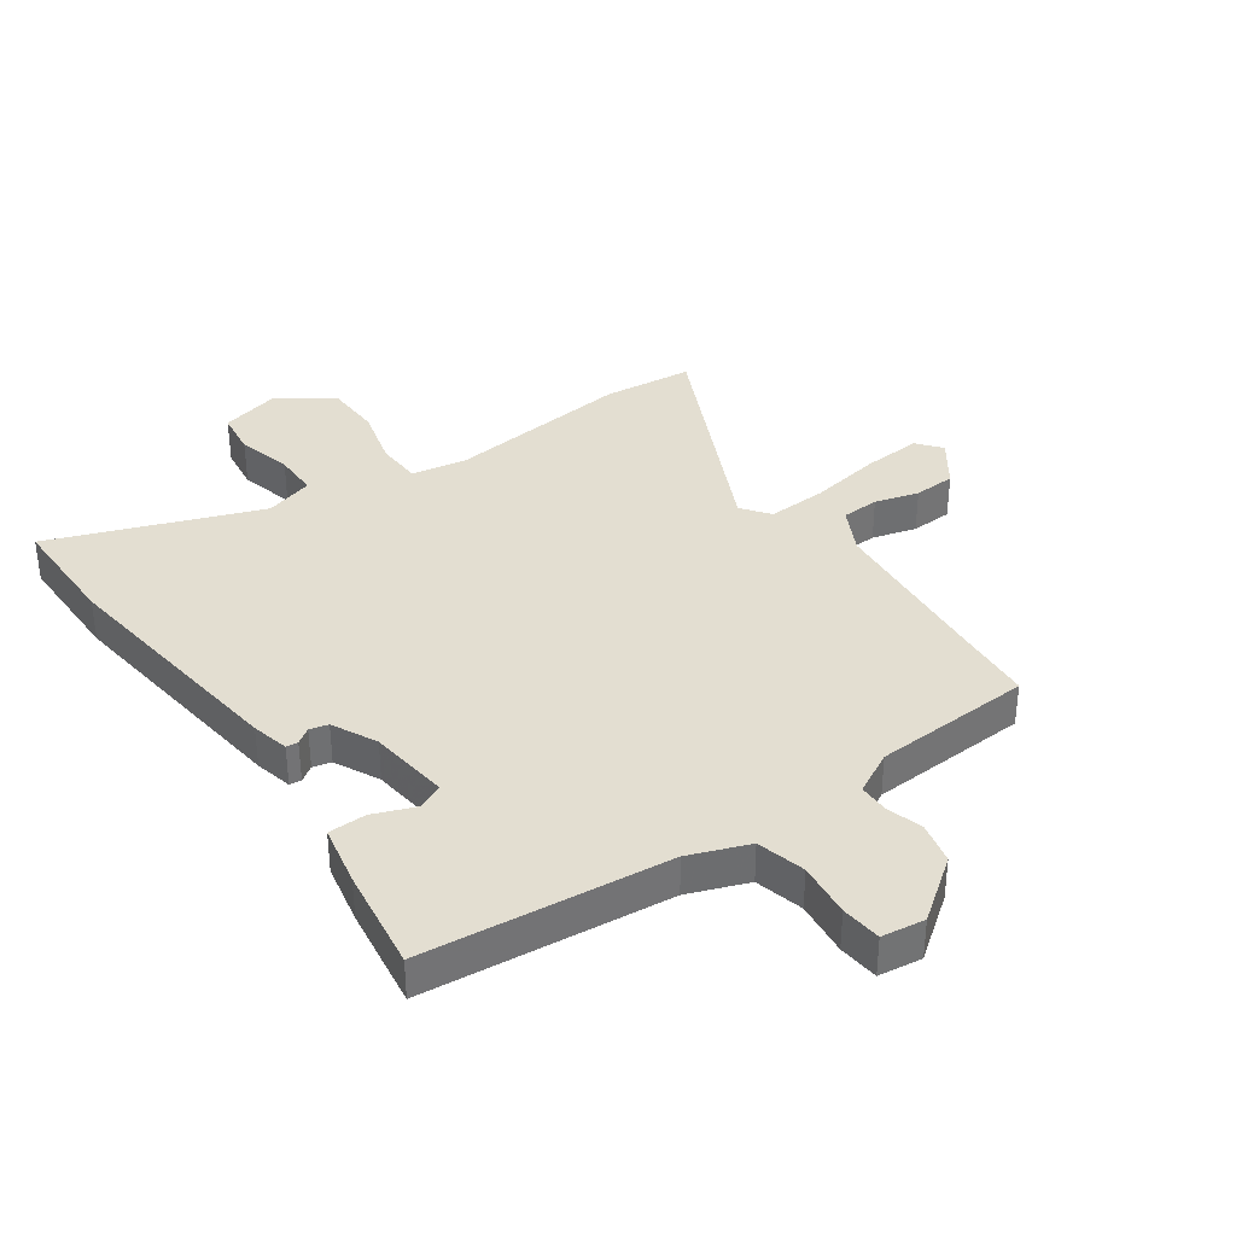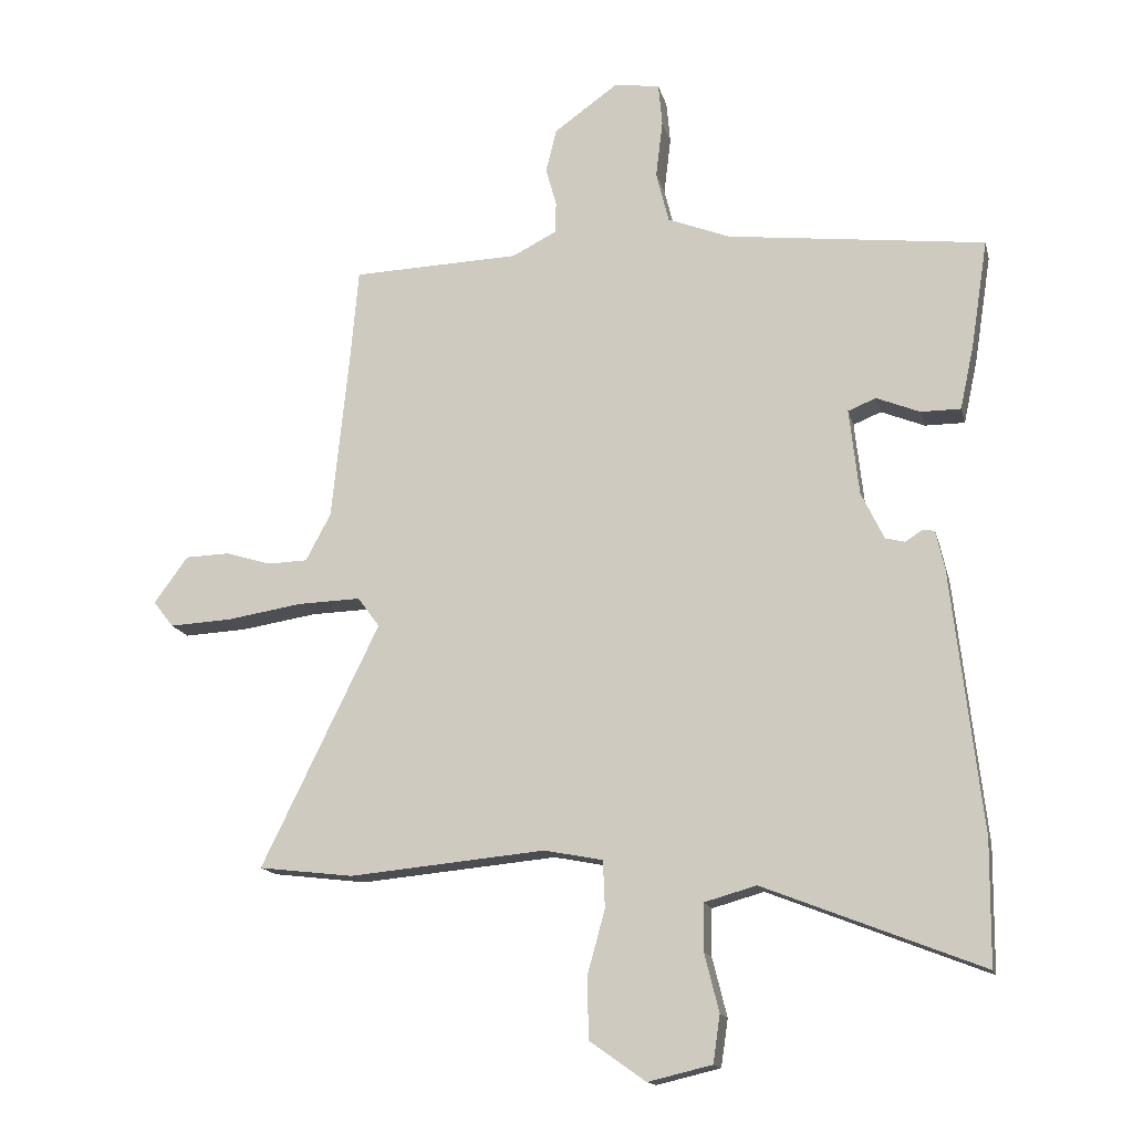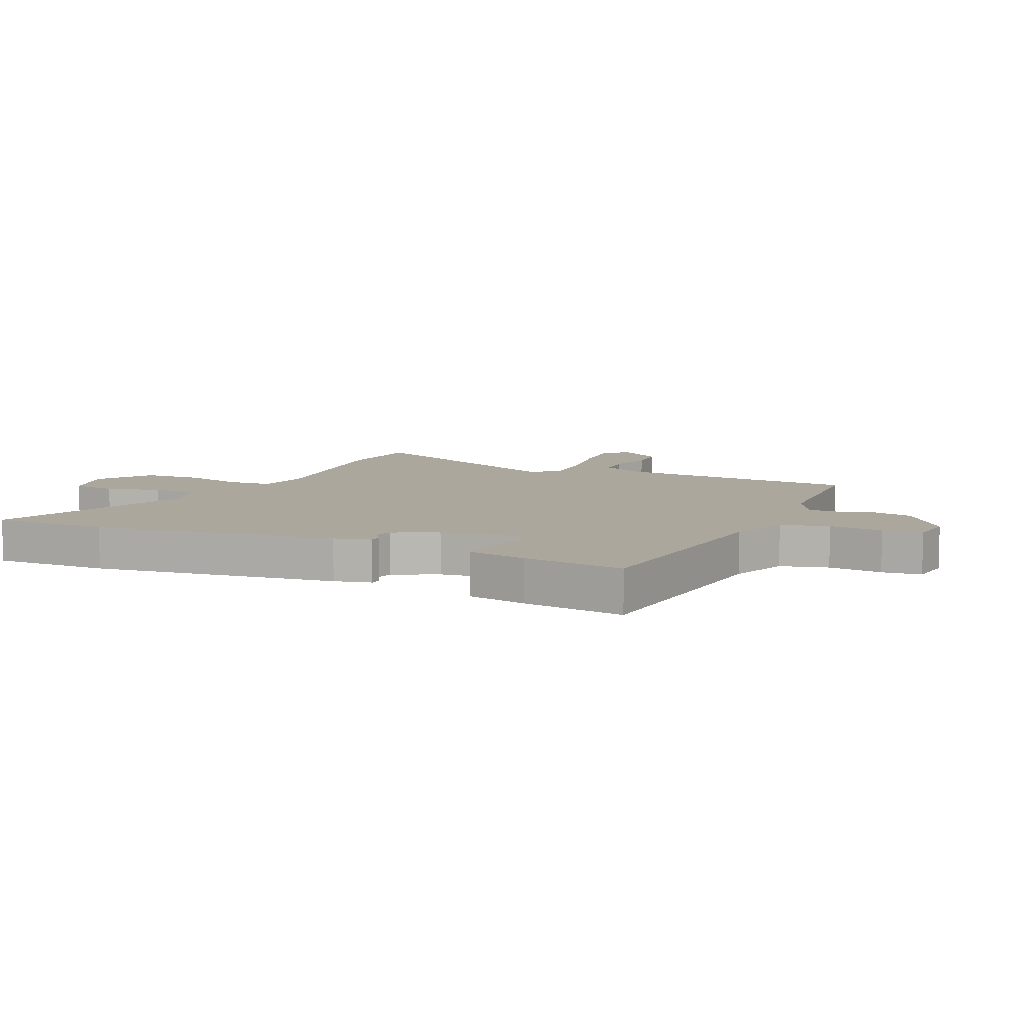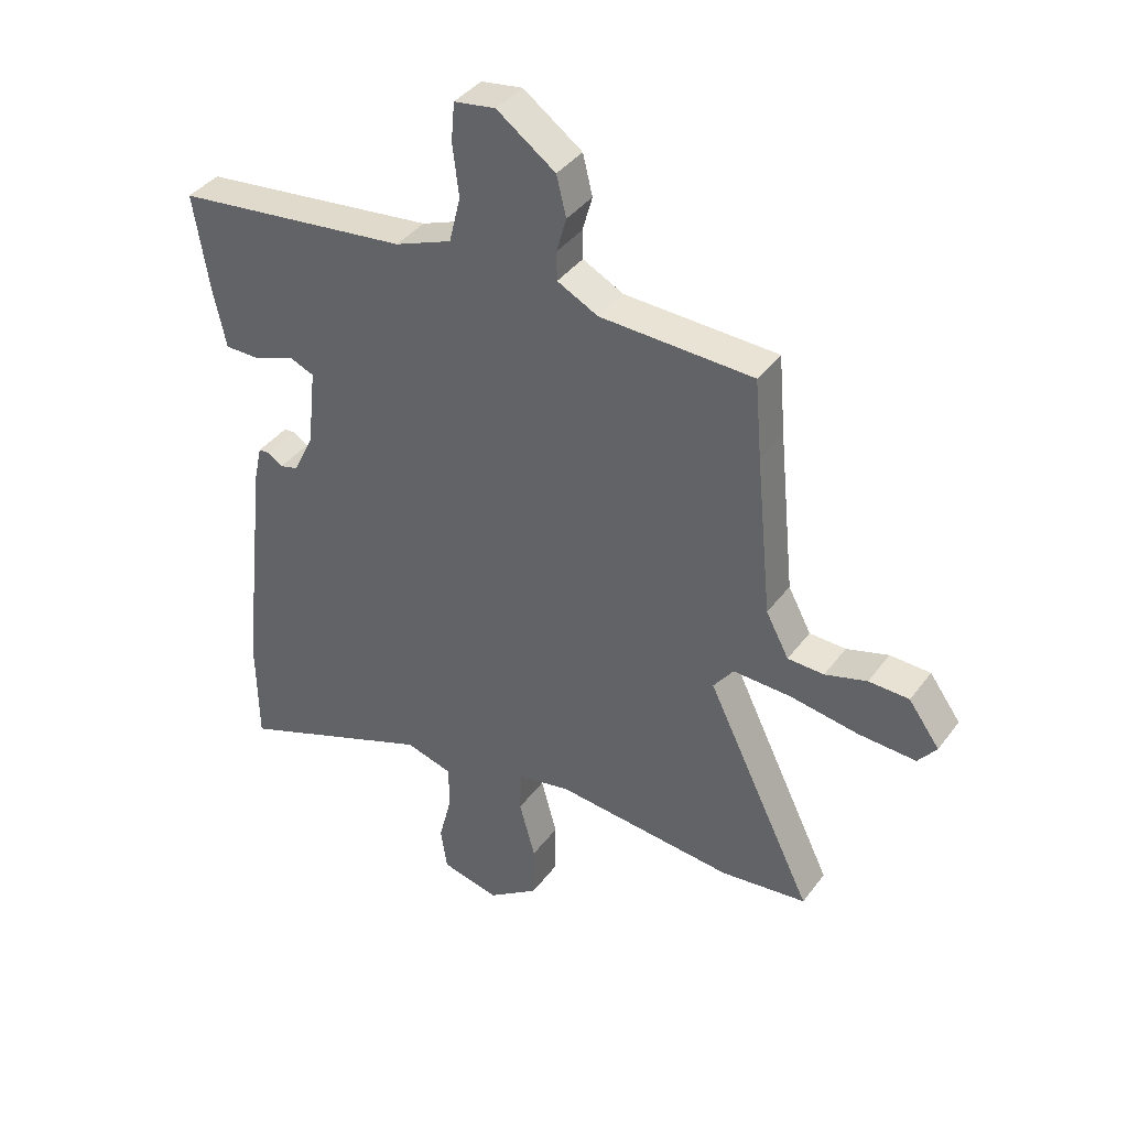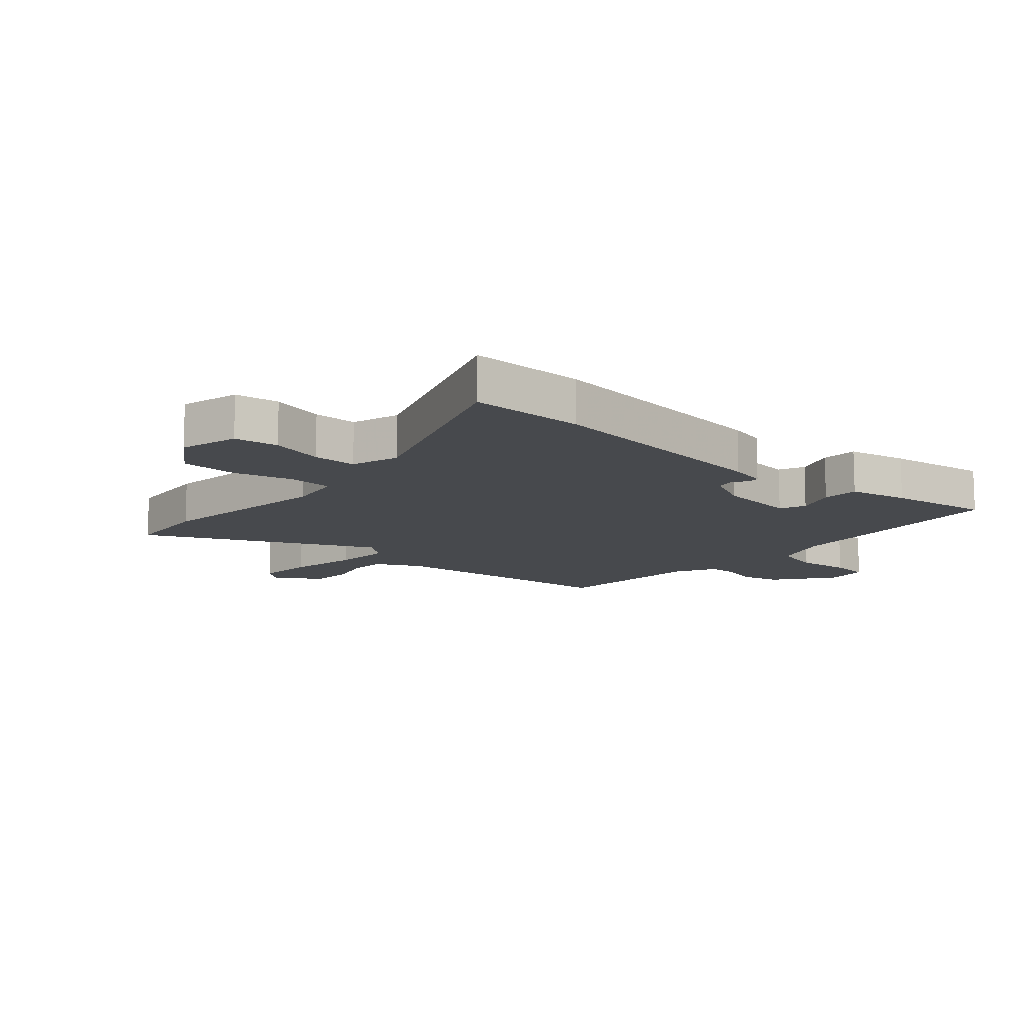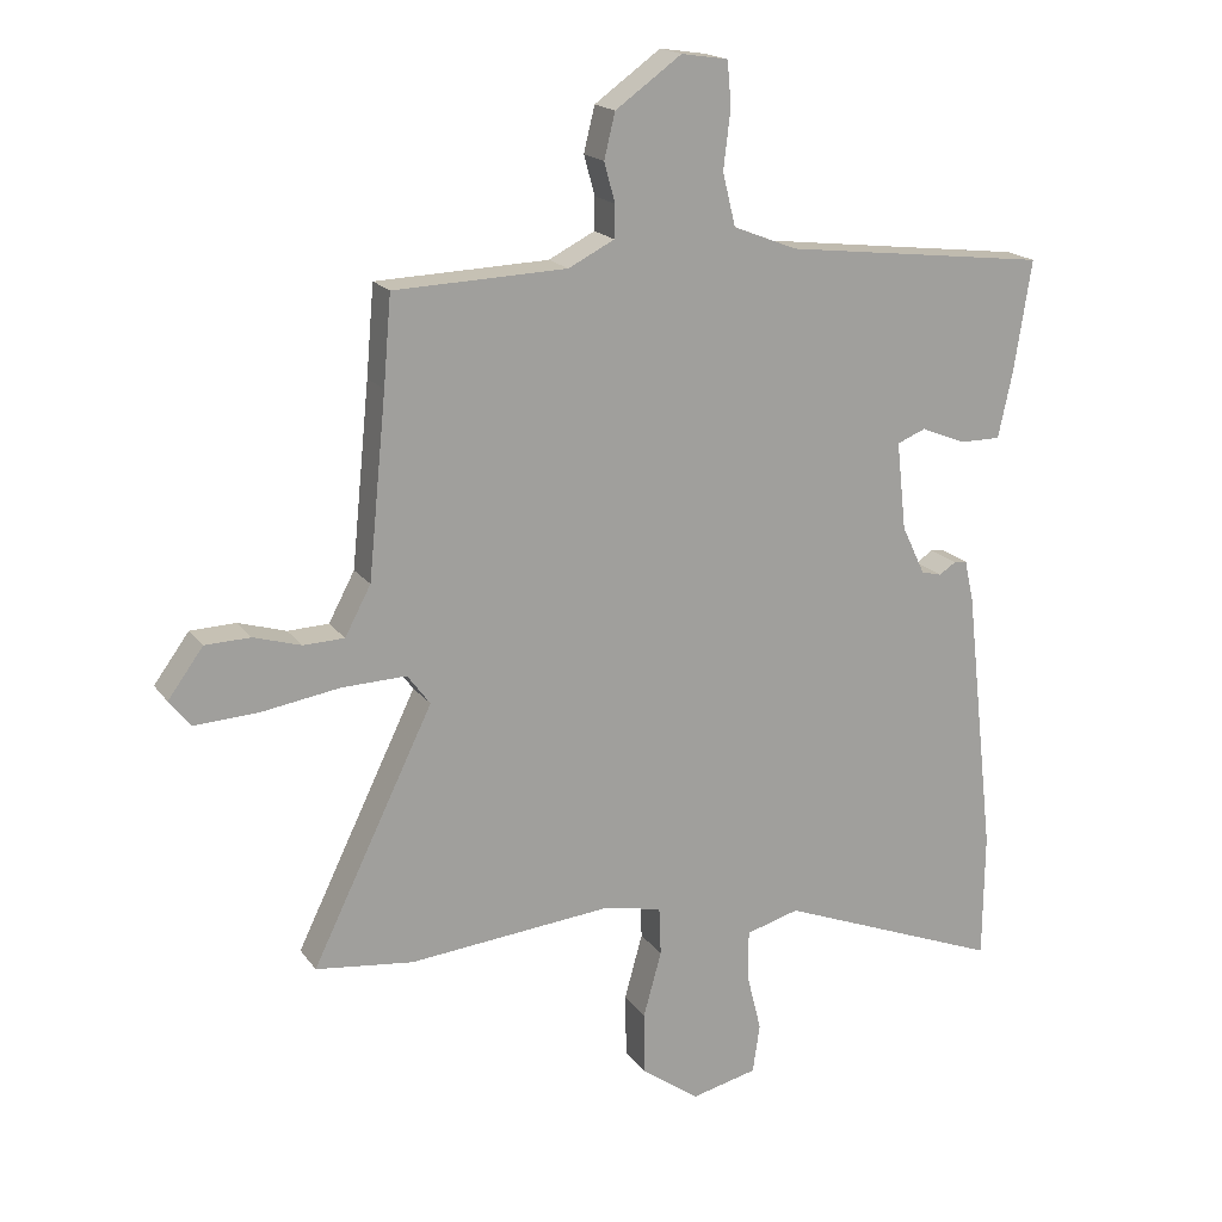
<metadata>
{"format":"obj","ext":"obj","renderer":"f3d","projection":"perspective","resolution":1024,"background":"white","views":[{"elev":36.3,"azim":-36.0,"up":"+Y"},{"elev":-15.3,"azim":-166.8,"up":"+Z"},{"elev":8.3,"azim":-66.6,"up":"+Y"},{"elev":39.4,"azim":32.8,"up":"+Z"},{"elev":-12.0,"azim":-132.5,"up":"+Y"},{"elev":18.1,"azim":155.6,"up":"+Z"}]}
</metadata>
<code>
v 0.64 0.07 -0.483
v 0.49 0.07 -0.501
v 0.179 0.07 -0.472
v 0.086 0.07 -0.49
v 0.083 0.07 -0.565
v 0.111 0.07 -0.666
v 0.109 0.07 -0.763
v 0.02 0.07 -0.826
v -0.081 0.07 -0.802
v -0.092 0.07 -0.727
v -0.069 0.07 -0.635
v -0.07 0.07 -0.56
v -0.152 0.07 -0.537
v -0.498 0.07 -0.673
v -0.5 0.07 -0.477
v -0.453 0.07 -0.062
v -0.439 0.07 0.001
v -0.419 0.07 0.003
v -0.393 0.07 -0.014
v -0.362 0.07 -0.006
v -0.326 0.07 0.069
v -0.311 0.07 0.205
v -0.355 0.07 0.223
v -0.424 0.07 0.195
v -0.487 0.07 0.195
v -0.509 0.07 0.296
v -0.536 0.07 0.468
v -0.127 0.07 0.517
v -0.028 0.07 0.556
v -0.008 0.07 0.637
v -0.019 0.07 0.728
v -0.013 0.07 0.795
v 0.059 0.07 0.806
v 0.161 0.07 0.733
v 0.178 0.07 0.664
v 0.161 0.07 0.603
v 0.162 0.07 0.553
v 0.233 0.07 0.517
v 0.499 0.07 0.508
v 0.511 0.07 0.371
v 0.539 0.07 0.093
v 0.579 0.07 0.018
v 0.642 0.07 0.016
v 0.715 0.07 0.038
v 0.785 0.07 0.036
v 0.839 0.07 -0.038
v 0.807 0.07 -0.079
v 0.708 0.07 -0.074
v 0.587 0.07 -0.055
v 0.488 0.07 -0.052
v 0.453 0.07 -0.099
v 0.64 0 -0.483
v 0.49 0 -0.501
v 0.179 0 -0.472
v 0.086 0 -0.49
v 0.083 0 -0.565
v 0.111 0 -0.666
v 0.109 0 -0.763
v 0.02 0 -0.826
v -0.081 0 -0.802
v -0.092 0 -0.727
v -0.069 0 -0.635
v -0.07 0 -0.56
v -0.152 0 -0.537
v -0.498 0 -0.673
v -0.5 0 -0.477
v -0.453 0 -0.062
v -0.439 0 0.001
v -0.419 0 0.003
v -0.393 0 -0.014
v -0.362 0 -0.006
v -0.326 0 0.069
v -0.311 0 0.205
v -0.355 0 0.223
v -0.424 0 0.195
v -0.487 0 0.195
v -0.509 0 0.296
v -0.536 0 0.468
v -0.127 0 0.517
v -0.028 0 0.556
v -0.008 0 0.637
v -0.019 0 0.728
v -0.013 0 0.795
v 0.059 0 0.806
v 0.161 0 0.733
v 0.178 0 0.664
v 0.161 0 0.603
v 0.162 0 0.553
v 0.233 0 0.517
v 0.499 0 0.508
v 0.511 0 0.371
v 0.539 0 0.093
v 0.579 0 0.018
v 0.642 0 0.016
v 0.715 0 0.038
v 0.785 0 0.036
v 0.839 0 -0.038
v 0.807 0 -0.079
v 0.708 0 -0.074
v 0.587 0 -0.055
v 0.488 0 -0.052
v 0.453 0 -0.099
f 47 48 49
f 46 47 49
f 45 46 49
f 44 45 49
f 43 44 49
f 42 43 49 50
f 41 42 50
f 40 41 50 51
f 38 39 40 51
f 34 35 36
f 33 34 36
f 32 33 36
f 31 32 36
f 30 31 36
f 29 30 36 37
f 37 38 51
f 29 37 51
f 28 29 51
f 26 27 28
f 25 26 28
f 24 25 28
f 23 24 28
f 17 18 19
f 16 17 19
f 15 16 19
f 14 15 19
f 13 14 19
f 12 13 19 20
f 9 10 11
f 8 9 11
f 7 8 11
f 6 7 11
f 5 6 11
f 4 5 11 12
f 1 2 3
f 51 1 3
f 28 51 3
f 22 23 28
f 28 3 4
f 22 28 4
f 21 22 4
f 4 12 20 21
f 100 99 98
f 100 98 97
f 100 97 96
f 100 96 95
f 100 95 94
f 101 100 94 93
f 101 93 92
f 102 101 92 91
f 102 91 90 89
f 87 86 85
f 87 85 84
f 87 84 83
f 87 83 82
f 87 82 81
f 88 87 81 80
f 102 89 88
f 102 88 80
f 102 80 79
f 79 78 77
f 79 77 76
f 79 76 75
f 79 75 74
f 70 69 68
f 70 68 67
f 70 67 66
f 70 66 65
f 70 65 64
f 71 70 64 63
f 62 61 60
f 62 60 59
f 62 59 58
f 62 58 57
f 62 57 56
f 63 62 56 55
f 54 53 52
f 54 52 102
f 54 102 79
f 79 74 73
f 55 54 79
f 55 79 73
f 55 73 72
f 72 71 63 55
f 1 52 53 2
f 2 53 54 3
f 3 54 55 4
f 4 55 56 5
f 5 56 57 6
f 6 57 58 7
f 7 58 59 8
f 8 59 60 9
f 9 60 61 10
f 10 61 62 11
f 11 62 63 12
f 12 63 64 13
f 13 64 65 14
f 14 65 66 15
f 15 66 67 16
f 16 67 68 17
f 17 68 69 18
f 18 69 70 19
f 19 70 71 20
f 20 71 72 21
f 21 72 73 22
f 22 73 74 23
f 23 74 75 24
f 24 75 76 25
f 25 76 77 26
f 26 77 78 27
f 27 78 79 28
f 28 79 80 29
f 29 80 81 30
f 30 81 82 31
f 31 82 83 32
f 32 83 84 33
f 33 84 85 34
f 34 85 86 35
f 35 86 87 36
f 36 87 88 37
f 37 88 89 38
f 38 89 90 39
f 39 90 91 40
f 40 91 92 41
f 41 92 93 42
f 42 93 94 43
f 43 94 95 44
f 44 95 96 45
f 45 96 97 46
f 46 97 98 47
f 47 98 99 48
f 48 99 100 49
f 49 100 101 50
f 50 101 102 51
f 51 102 52 1

</code>
